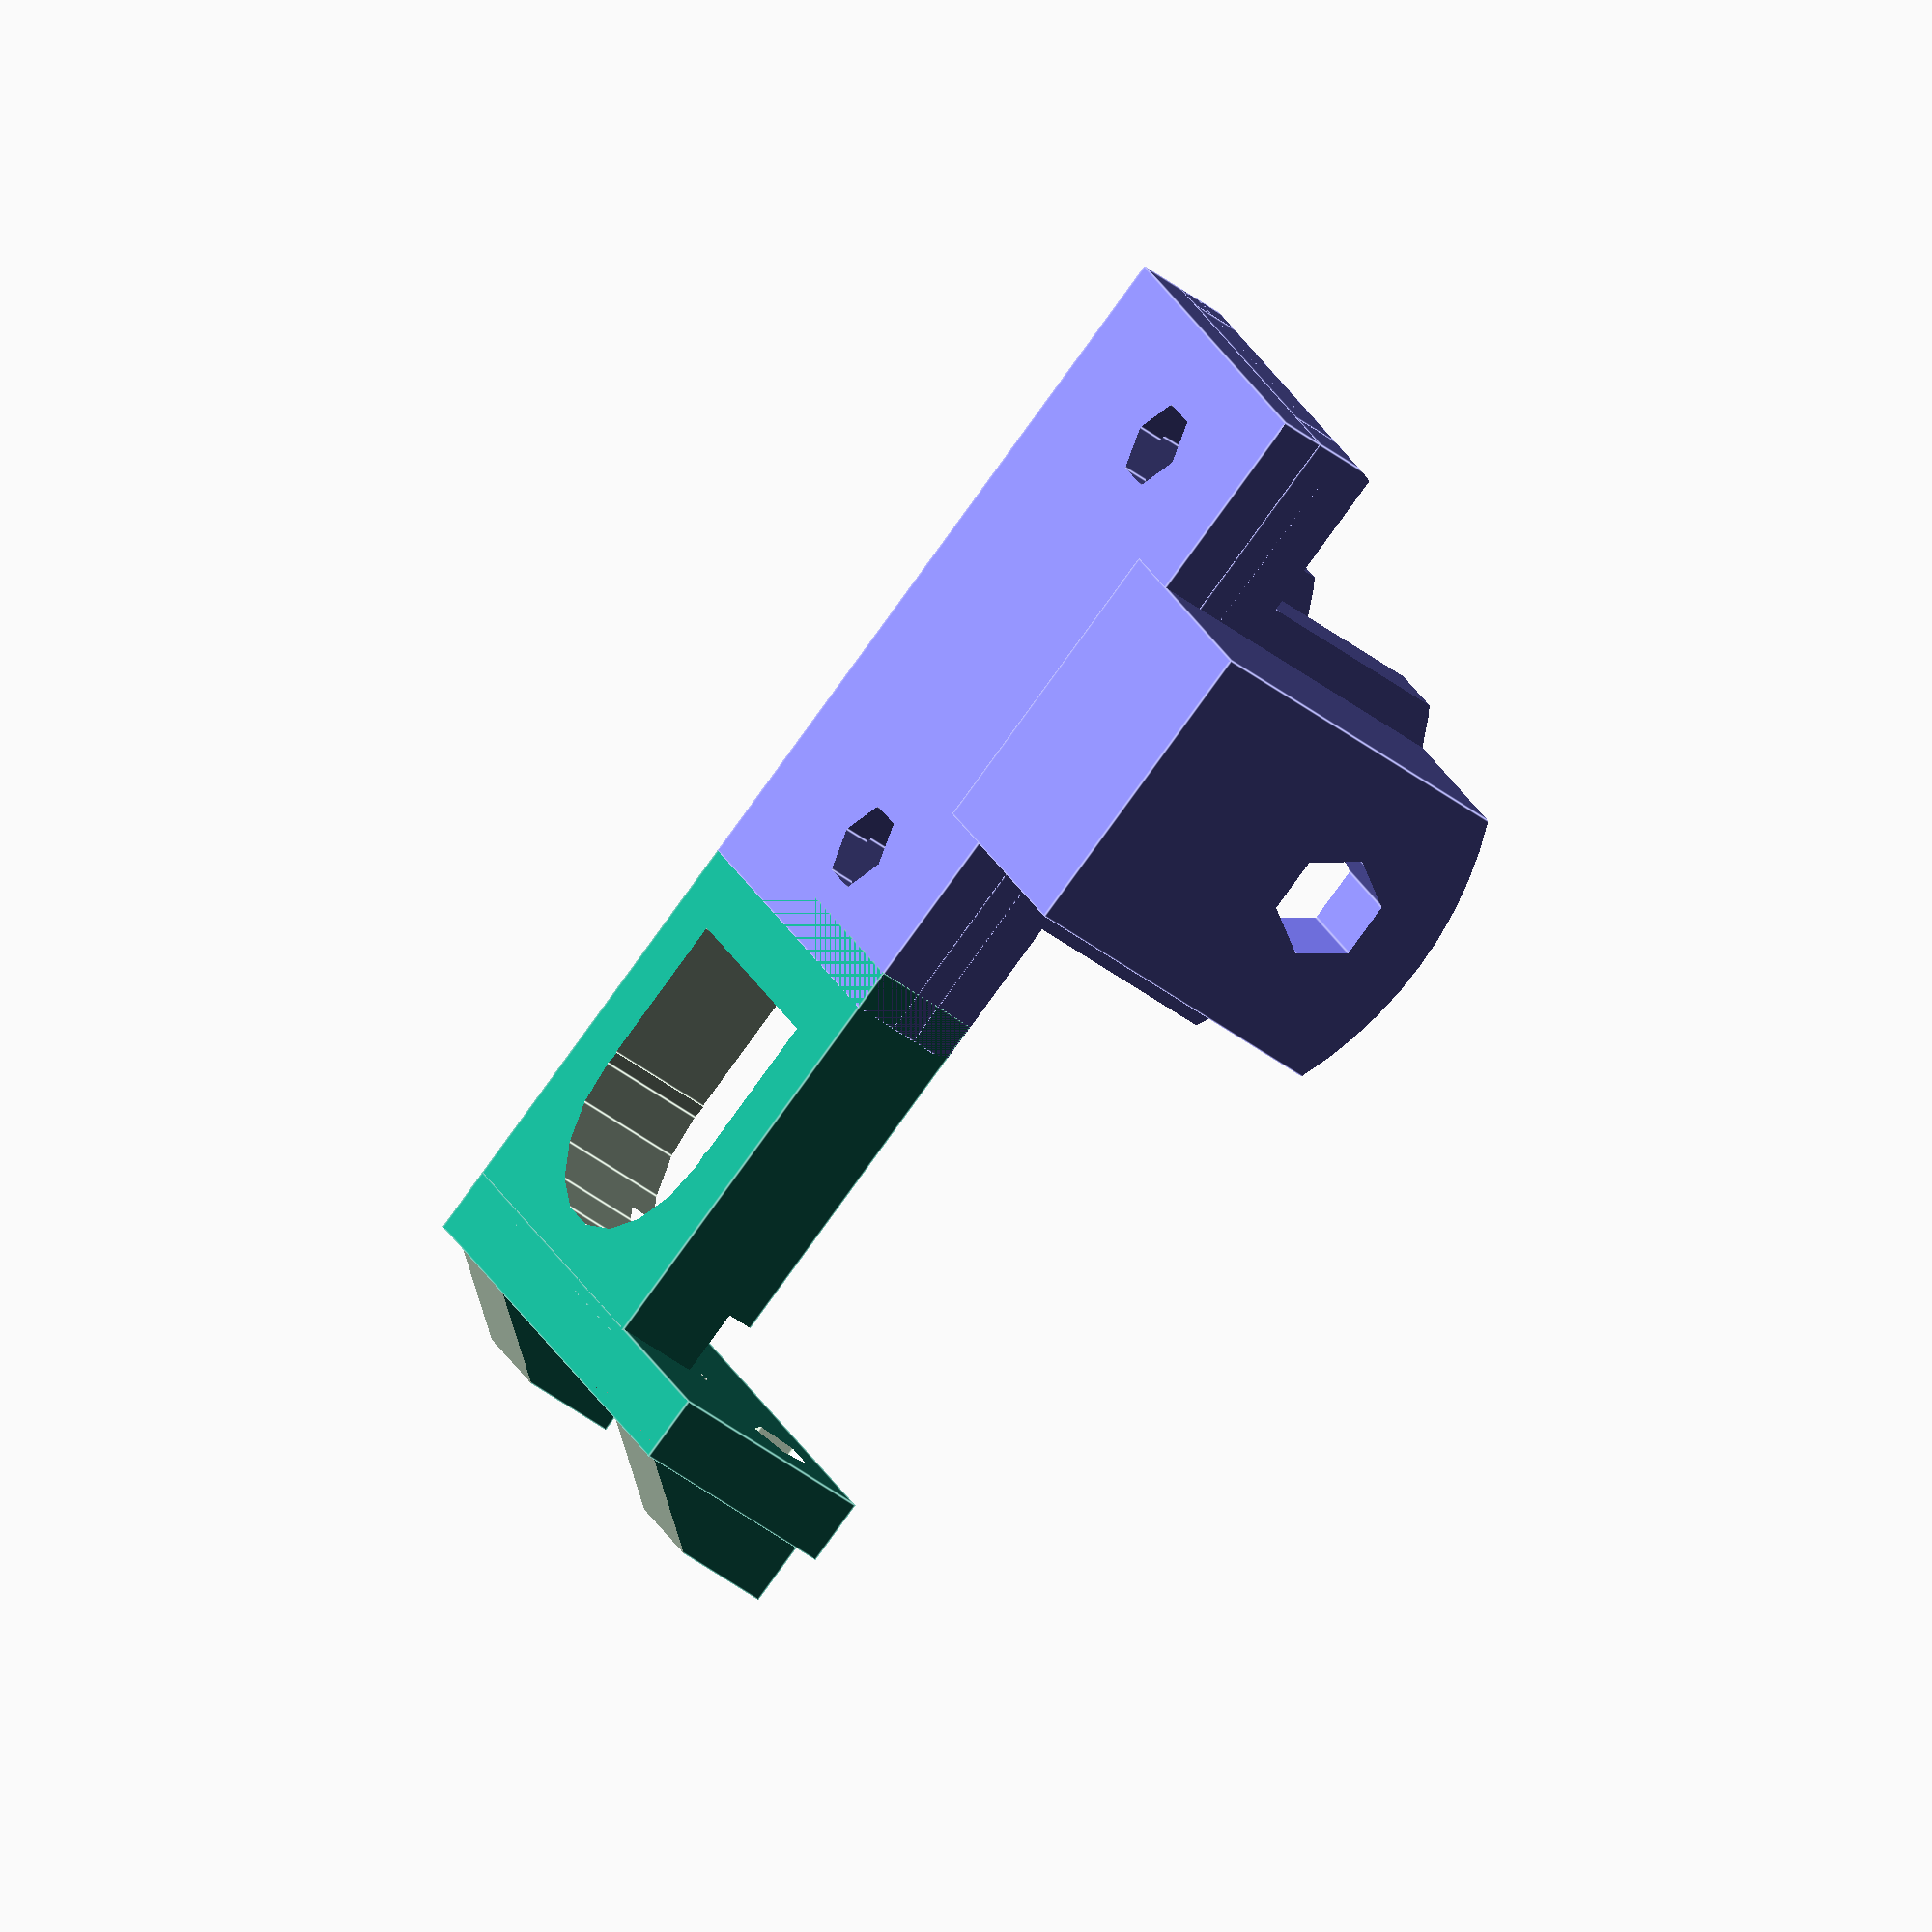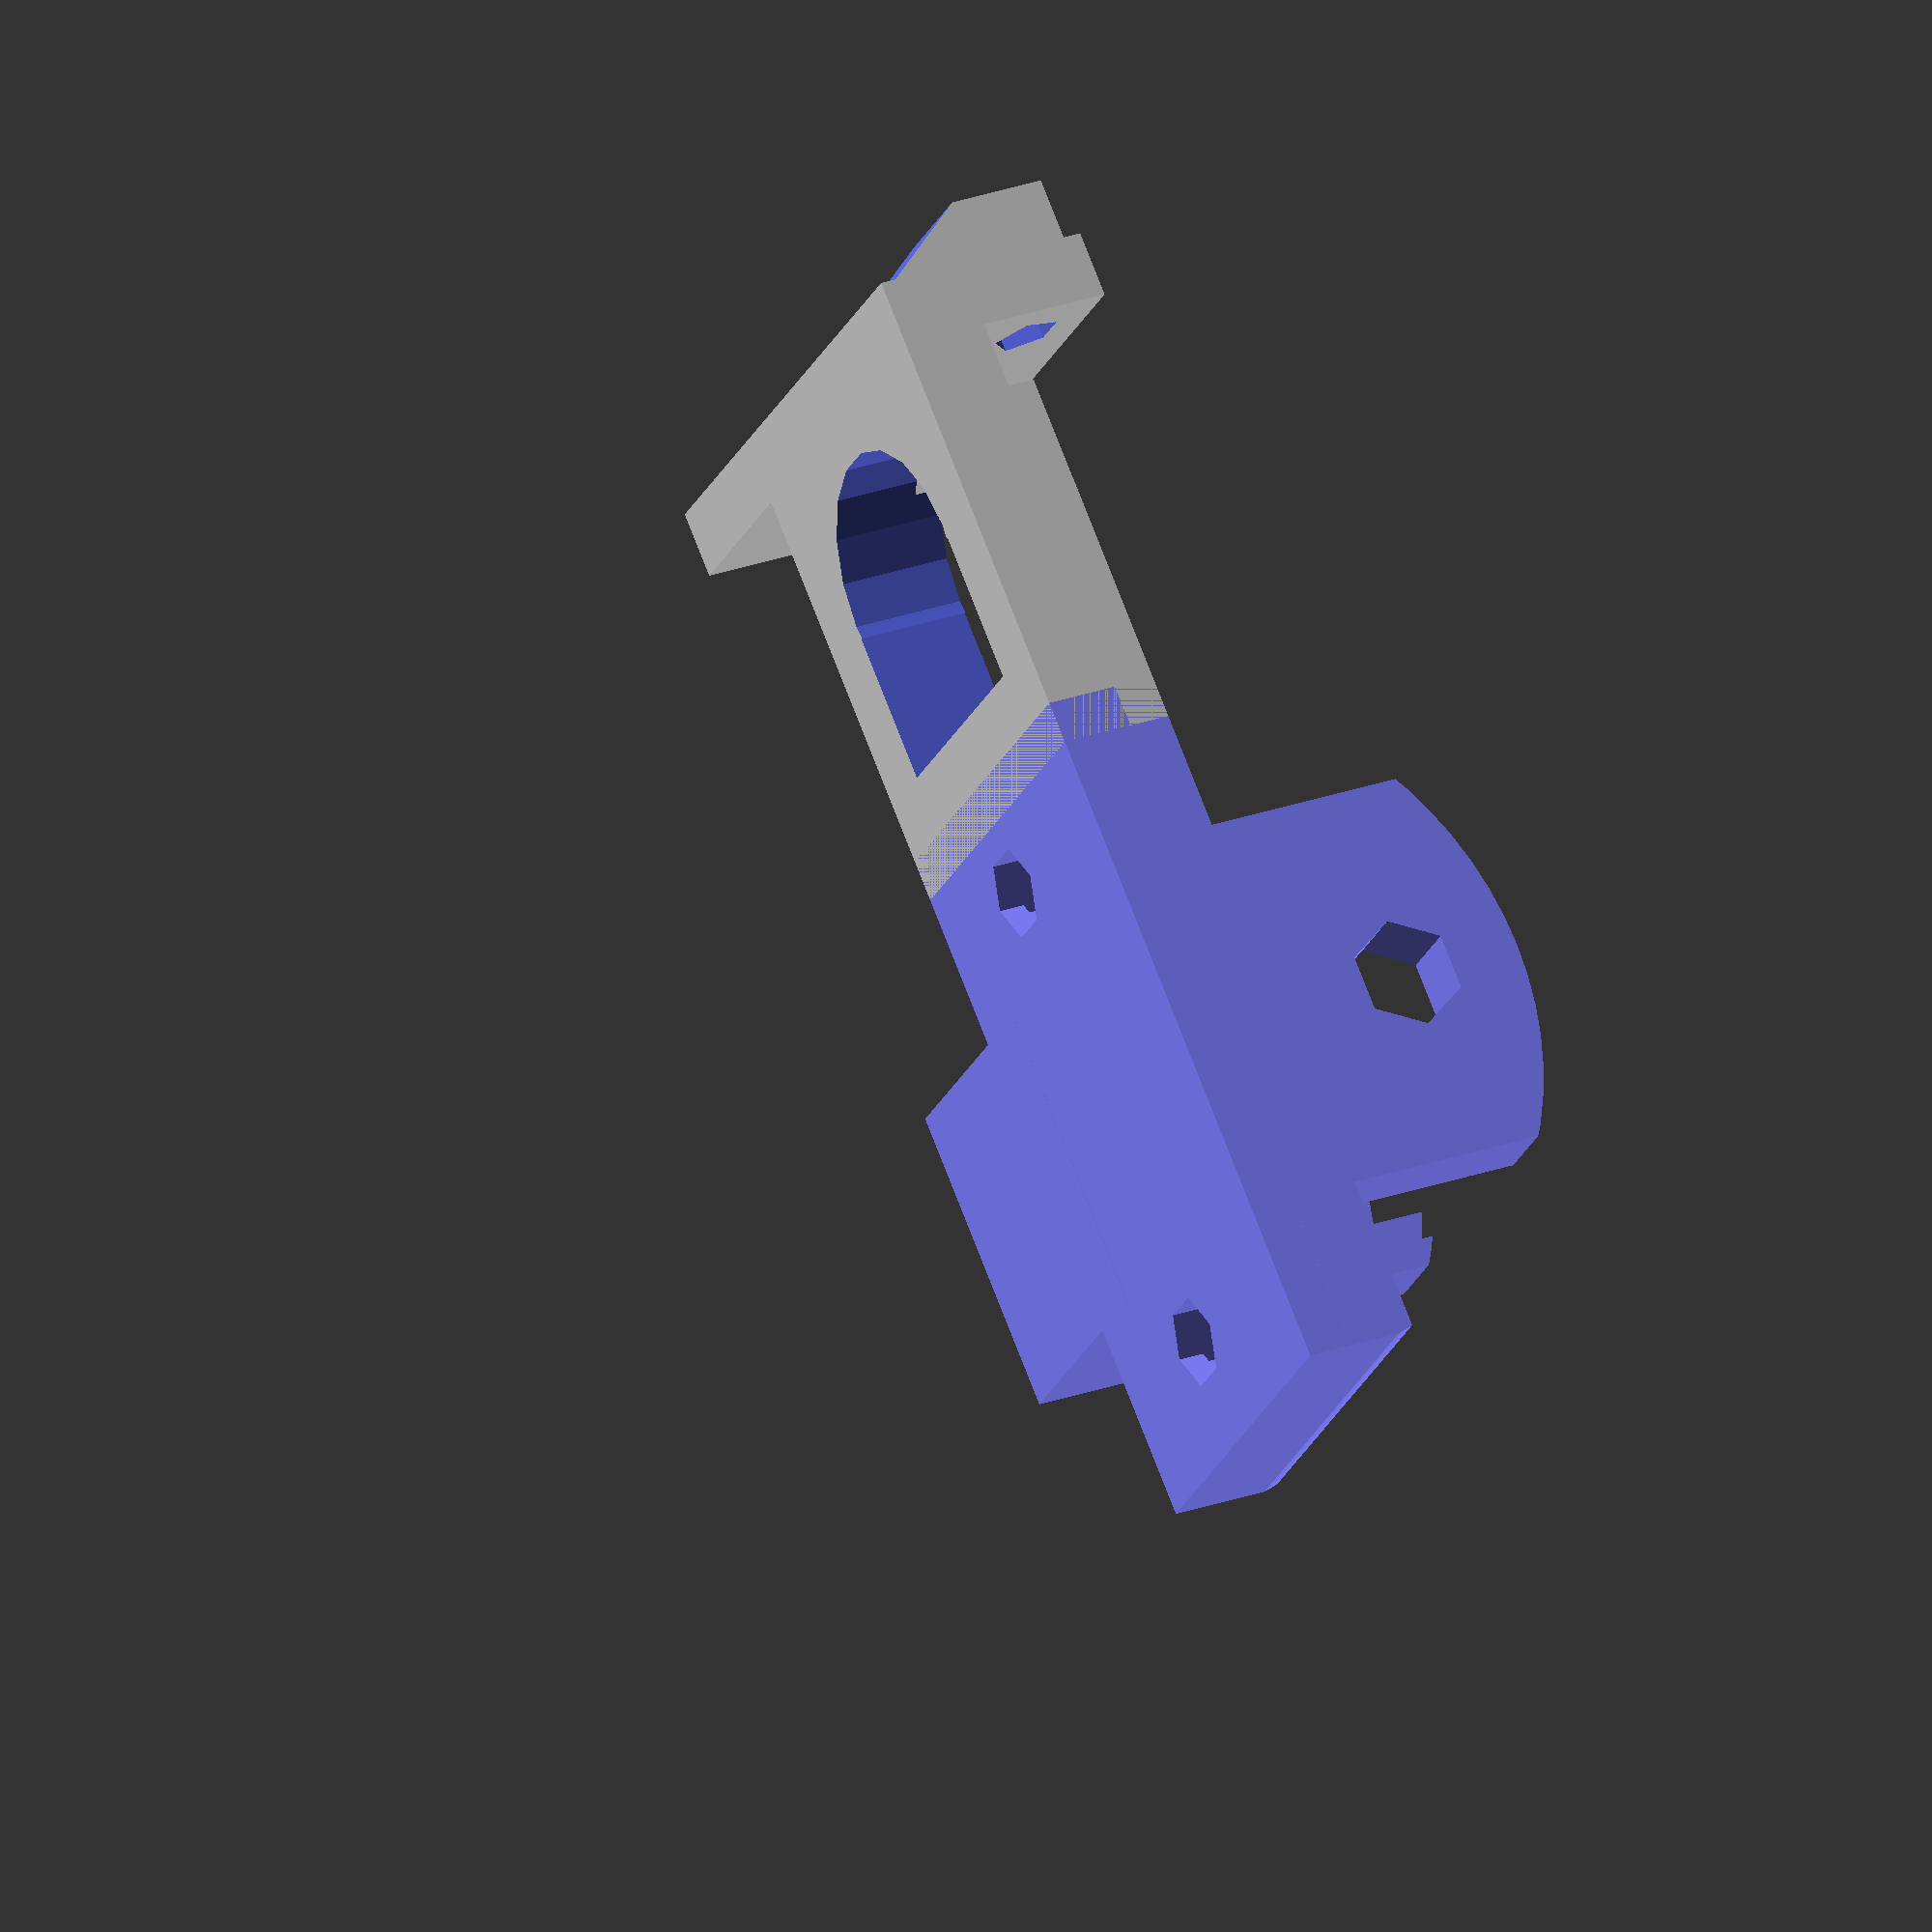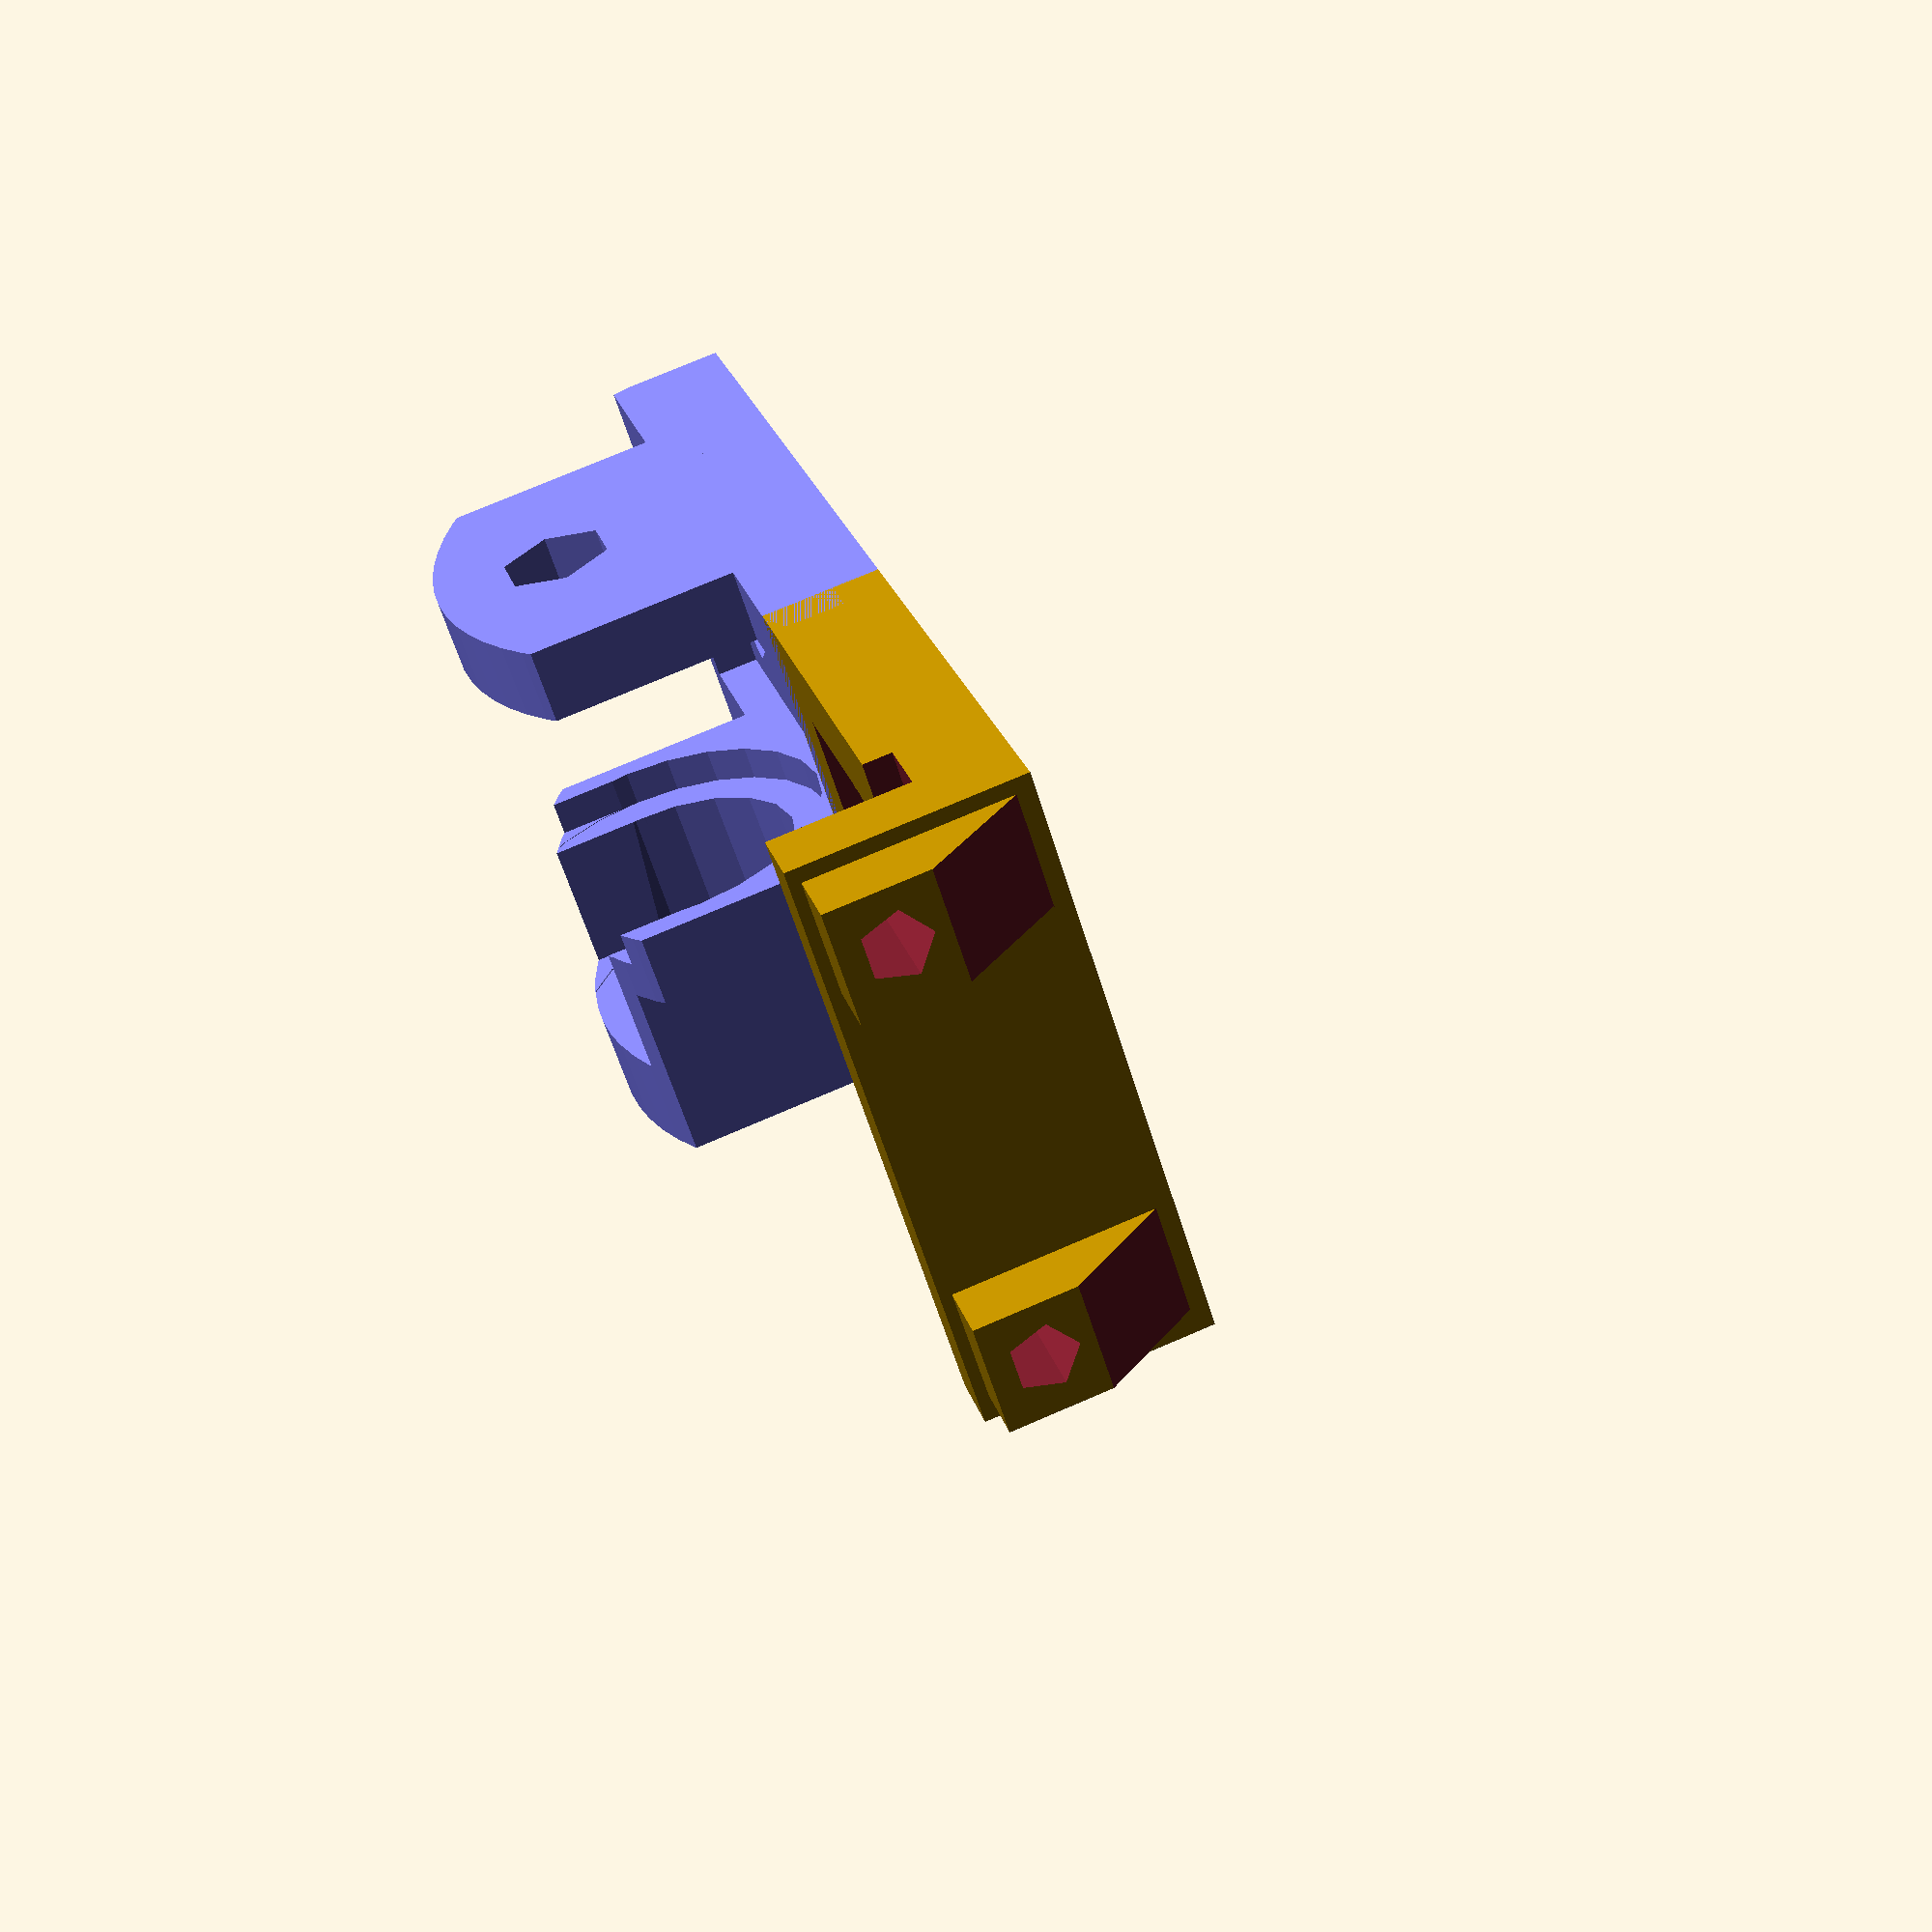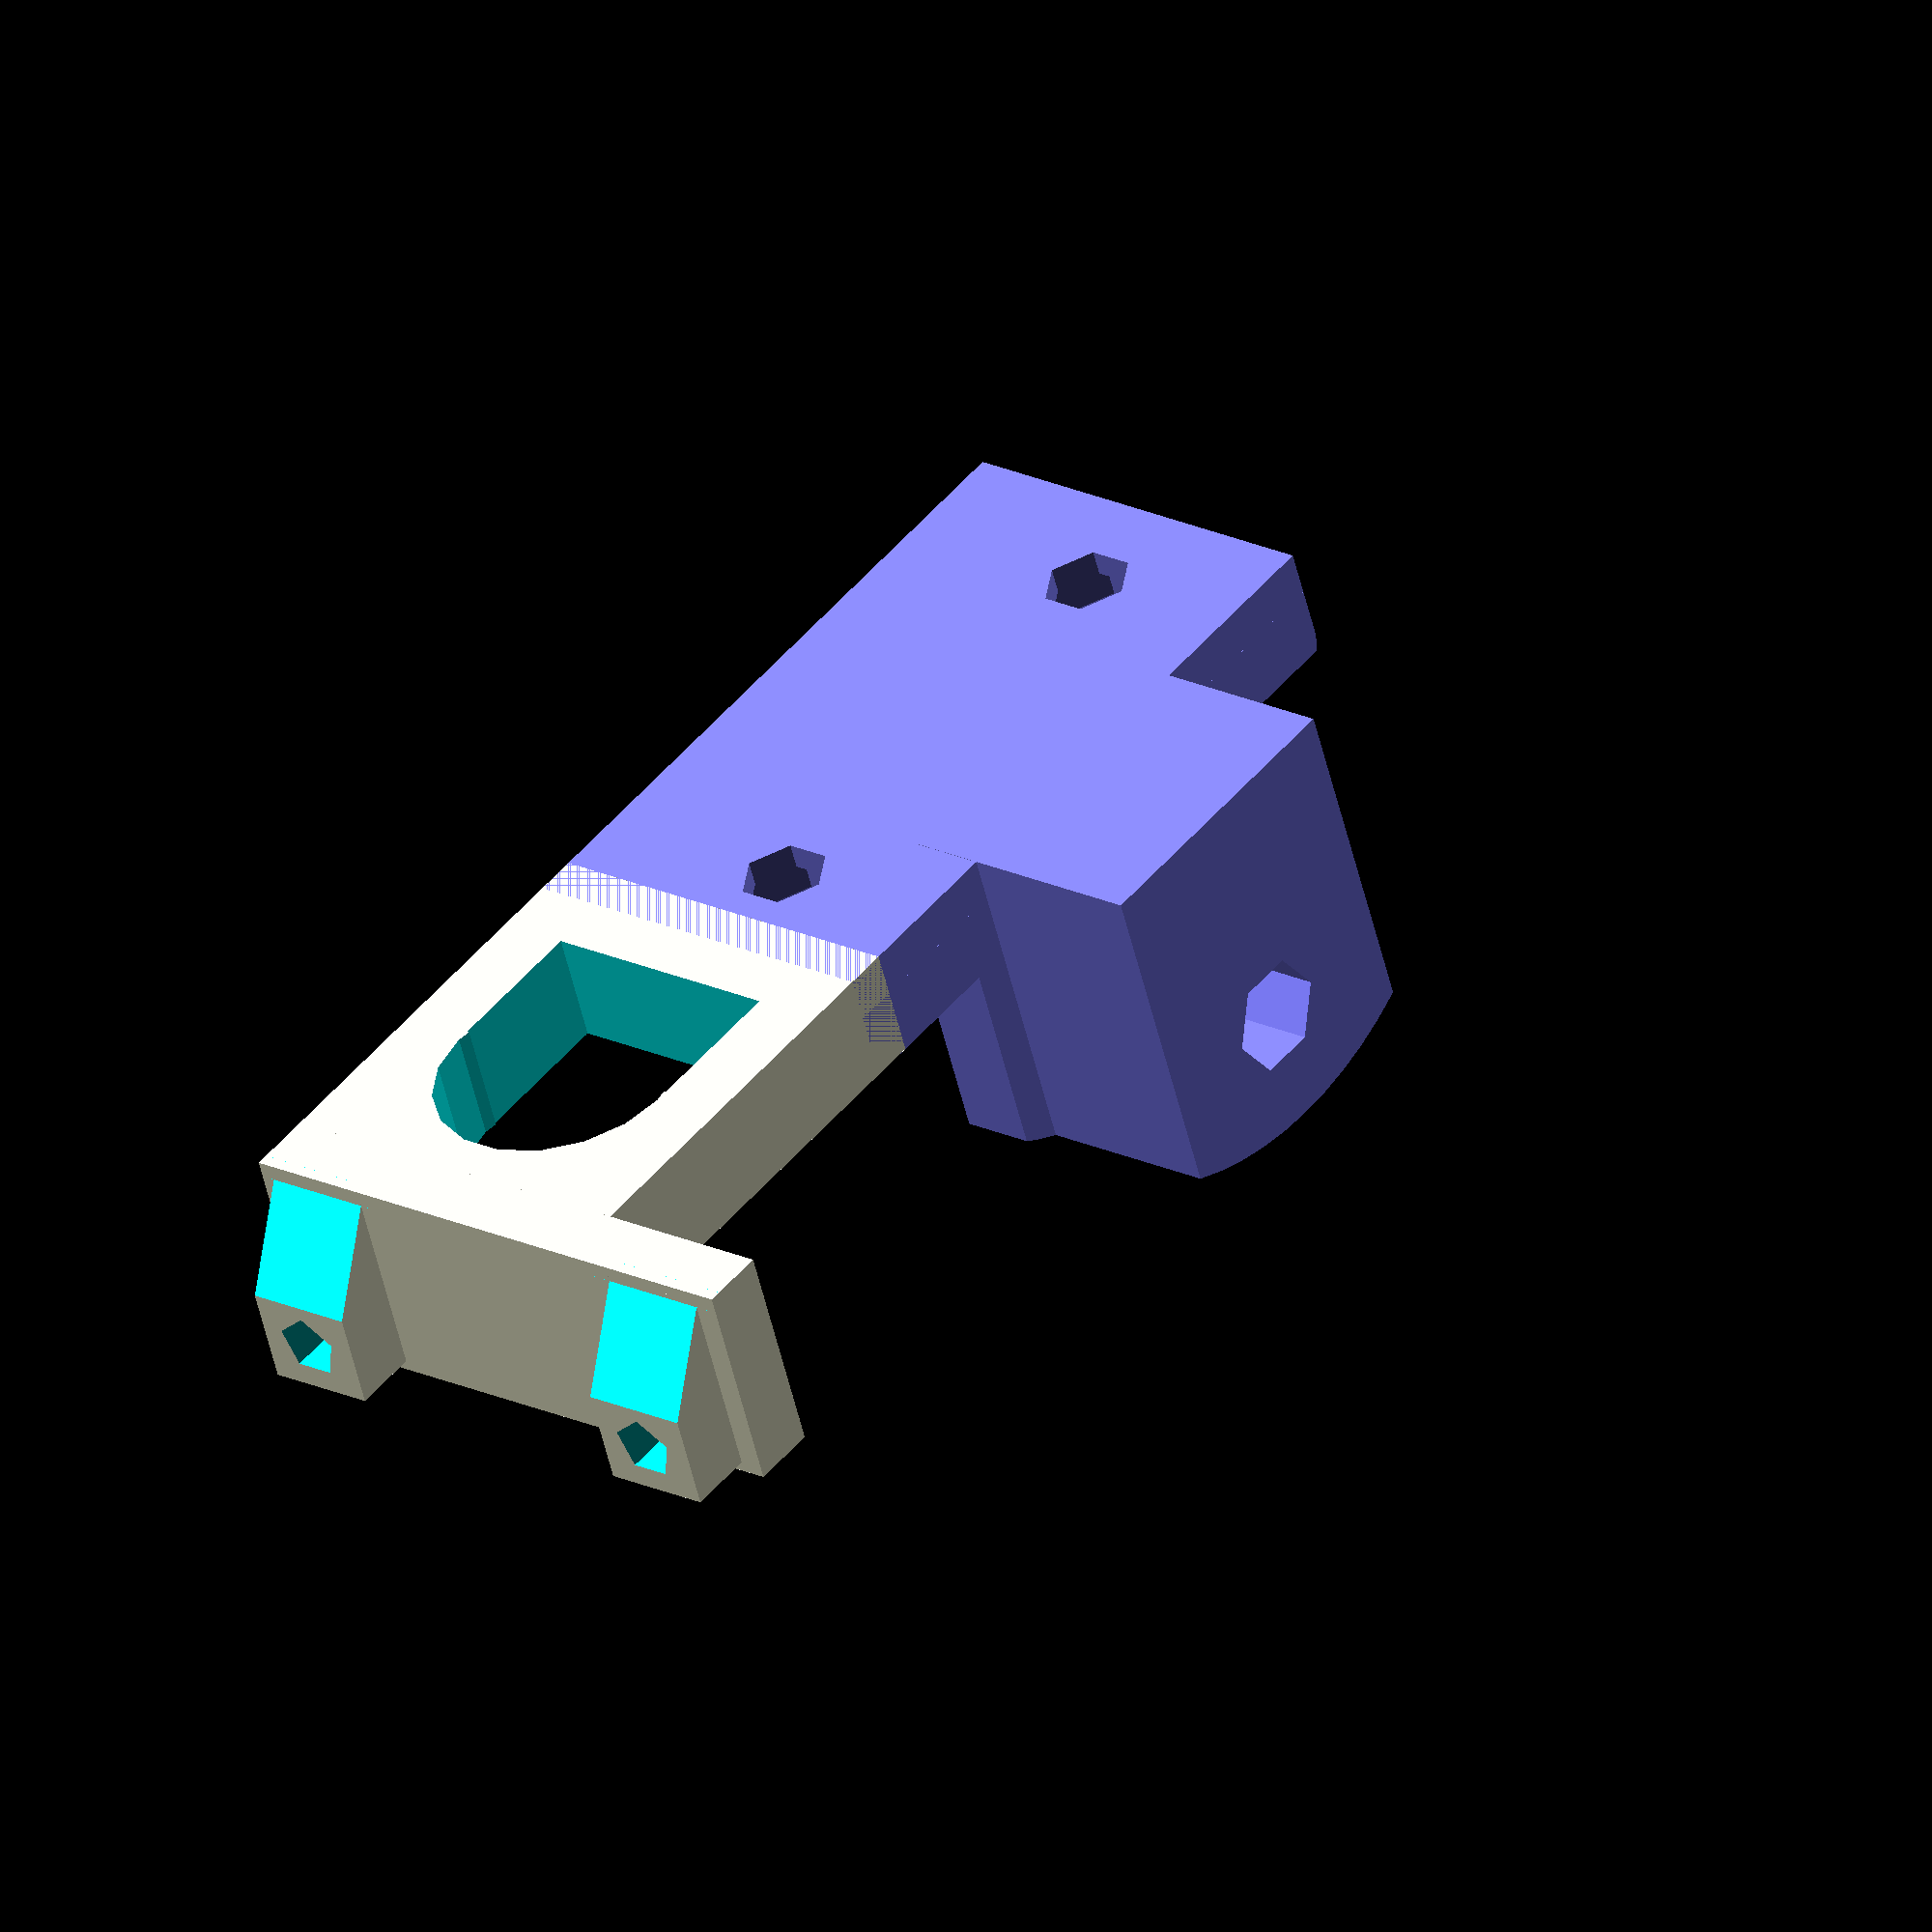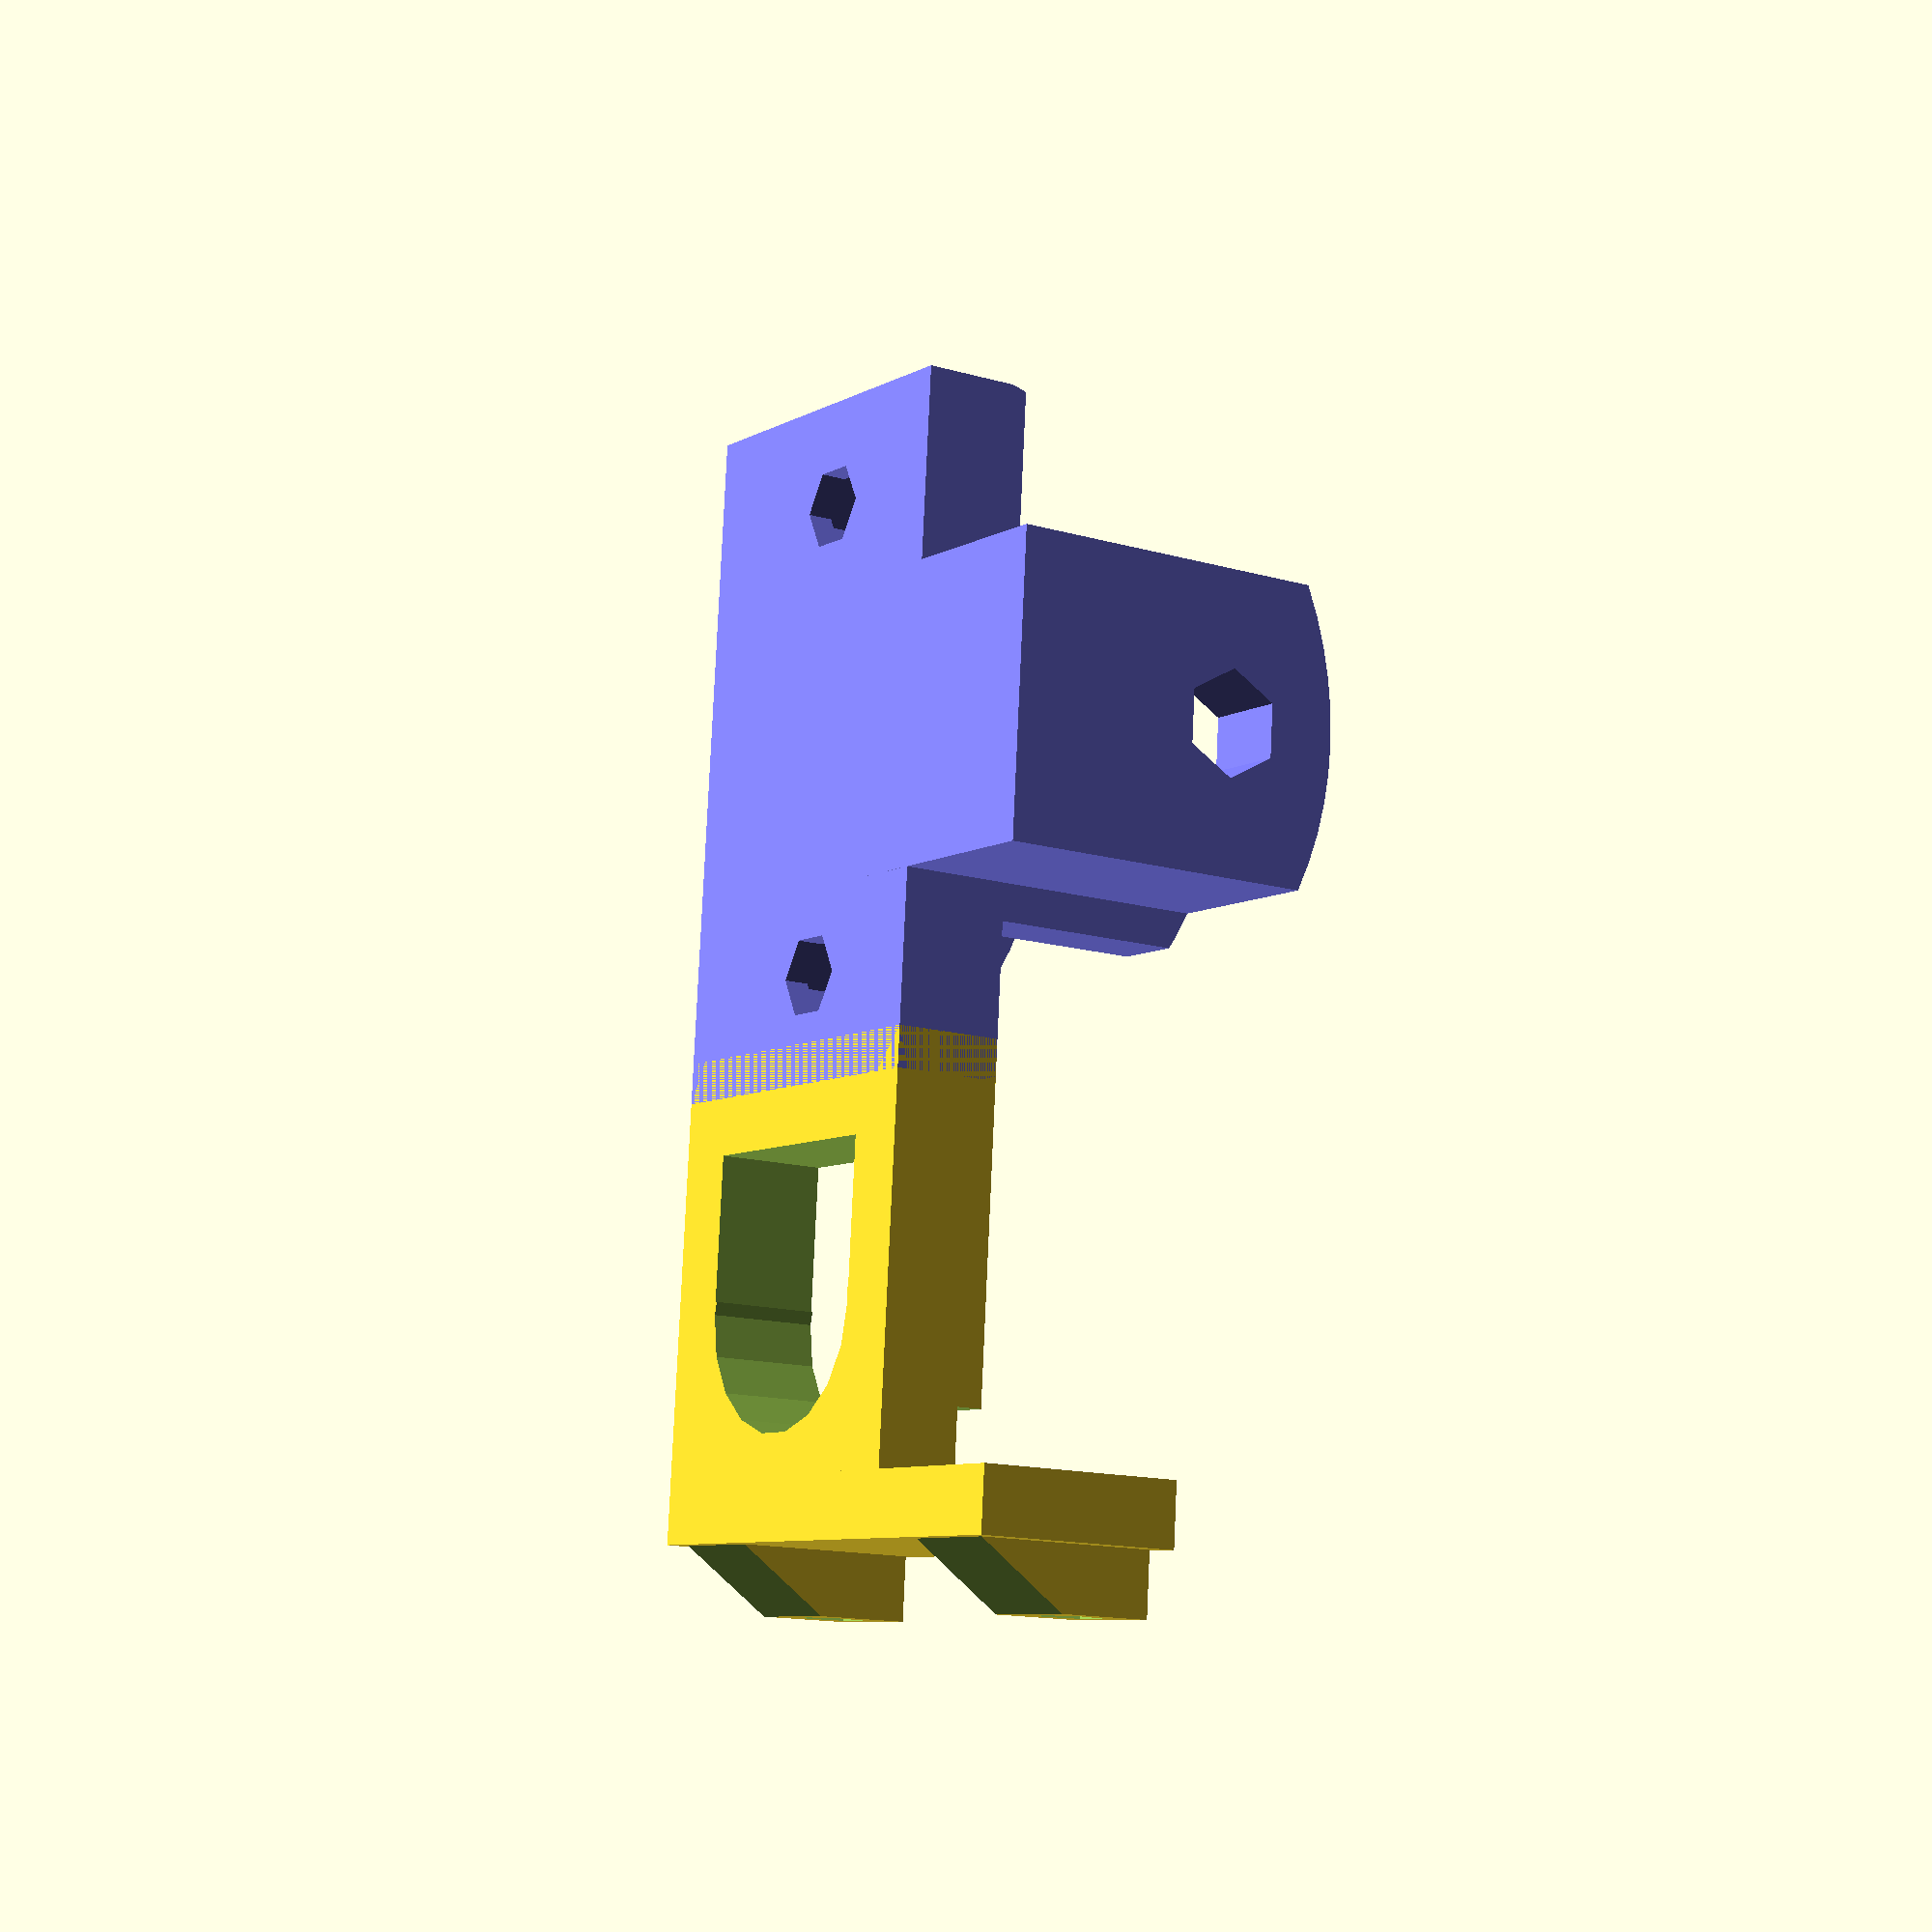
<openscad>

platformThickness=5;


beltTightTravel=14;
beltTightOffset=29;
beltTightSprocketHeight=17.45;
beltTightSprocketOD=14;
beltTightSprocketBeltD=9.25;
beltTightSprocketBaseD=9.25;
beltTightSprocketBaseSpace=3.3;
beltTightSprocketRimHeight=1.65;
beltTightSprocketBaseHeight=6.25;
Xbeltheight=5;
beltspace=12;
beltThickness=6.35;

pullBoltLength=22;
pullBoltHoleDia=4;
pullBoltHeadDia=6.5;
pullBoltHeadLength=3;

expoffset=20;

module pullySprocket() {
	
	color([0.3,0.3,0.3,1]) difference() {
		union() {
		
			translate([0,0,0])cylinder(beltTightSprocketBaseHeight,beltTightSprocketBaseD/2,beltTightSprocketBaseD/2,$fn=20);
			translate([0,0,beltTightSprocketBaseHeight])cylinder(beltTightSprocketRimHeight,beltTightSprocketOD/2,beltTightSprocketOD/2,$fn=20);
			translate([0,0,0])cylinder(beltTightSprocketHeight,beltTightSprocketBeltD/2,beltTightSprocketBeltD/2,$fn=20);
			translate([0,0,beltTightSprocketHeight-beltTightSprocketRimHeight])cylinder(beltTightSprocketRimHeight,beltTightSprocketOD/2,beltTightSprocketOD/2,$fn=20);
		}
		translate([0,0,0])
			rotate([0,0,30])cylinder(50,2.5,2.5,center=true,$fn=6);
	}
}

module pullBolt() {
	cylinder(pullBoltLength,pullBoltHoleDia/2,pullBoltHoleDia/2,center=true,$fn=6);
	translate([0,0,((pullBoltLength+pullBoltHeadLength)/2)-0.01])cylinder(pullBoltHeadLength,pullBoltHeadDia/2,pullBoltHeadDia/2,center=true,$fn=10);
	translate([0,0,-2])cylinder(3.5,pullBoltHeadDia/2,pullBoltHeadDia/2,center=true,$fn=6);
}
module pullSprocket() {
	translate([0,0,beltTightSprocketBaseSpace+beltTightSprocketHeight/2]) {
	cylinder(beltTightSprocketHeight,beltTightSprocketBeltD/2,beltTightSprocketBeltD/2,center=true,fn=10);
	translate([0,0,beltTightSprocketHeight/2-0.5])cylinder(1,beltTightSprocketOD/2,beltTightSprocketOD/2,center=true,fn=10);
	translate([0,0,0-(beltTightSprocketHeight/2-0.5)])cylinder(1,beltTightSprocketOD/2,beltTightSprocketOD/2,center=true,fn=10);
	}
}

module mainBlock() {
		union() {
			translate([0-beltTightOffset/2+beltTightSprocketBaseSpace,0,beltTightSprocketHeight/2+beltTightSprocketBaseSpace-0.625])
				cube([beltTightSprocketBaseSpace,
					  beltTightSprocketOD+pullBoltHoleDia*2+platformThickness*2,
			 	      beltTightSprocketHeight-beltTightSprocketBaseHeight+beltTightSprocketBaseSpace*2],center=true);

			translate([0-beltTightOffset*0.7,0,beltTightSprocketHeight+platformThickness/4-0.05])
				cube([beltTightOffset*0.6,beltTightSprocketOD+pullBoltHoleDia*2+platformThickness*2,beltTightSprocketBaseSpace],center=true);
			translate([0-beltTightOffset*0.7,0,platformThickness/2+beltTightSprocketBaseSpace/2])
				cube([beltTightOffset*0.6,beltTightSprocketOD+pullBoltHoleDia*2+platformThickness*2,beltTightSprocketBaseSpace],center=true);
			translate([0-beltTightOffset*0.7,15.05,12]) cube([beltTightOffset*0.6,1.9,13],center=true);
			translate([0-beltTightOffset*0.7,-15.05,12]) cube([beltTightOffset*0.6,1.9,13],center=true);
			translate([0-beltTightOffset+beltTightSprocketOD/2+2.75,0,0])
				cube([beltTightOffset*0.67,beltTightSprocketOD,platformThickness+beltTightSprocketBaseSpace*2],center=true);
		}
}
module beltTightener(withBolts=false,expand=false) {
	color([0.5,0.5,1,1])difference() {
		union() {
			intersection() {
				translate([-10,0,0]) difference() {
					cylinder(50,16.5,16.5,center=true,$fn=72);
					translate([-13,-17,0])cube([16.5,16.5,51],center=true);
					translate([-13,17,0])cube([16.5,16.5,51],center=true);
				}
			
				difference() {
					mainBlock();
					// vertical bolt
					translate([1-beltTightOffset+beltTightSprocketOD/2,0,10])
						rotate([0,0,30])cylinder(50,2.5,2.5,center=true,$fn=6);
					// tigheting bolt 
					translate([(-1.97-pullBoltLength+pullBoltHeadLength)/2,beltTightSprocketOD/2+pullBoltHoleDia,beltTightSprocketHeight/2+beltTightSprocketBaseSpace/2])
						rotate([0,90,0])pullBolt();	
					// tigheting bolt r
					translate([(-1.97-pullBoltLength+pullBoltHeadLength)/2,0-(beltTightSprocketOD/2+pullBoltHoleDia),beltTightSprocketHeight/2+beltTightSprocketBaseSpace/2])
						rotate([0,90,0])pullBolt();


					translate([1-beltTightOffset+beltTightSprocketOD/2-beltTightSprocketBaseD/2,0,beltTightSprocketHeight/2-1.7])
						cube([beltTightSprocketBaseD,beltTightSprocketBaseD+2.4,beltTightSprocketHeight],center=true);
					translate([1-beltTightOffset,0,(beltTightSprocketOD+beltTightSprocketBaseHeight)/2])
						cube([beltTightSprocketOD,beltTightSprocketOD+1,beltTightSprocketHeight-beltTightSprocketBaseHeight+0.5],center=true);
					translate([1-beltTightOffset+beltTightSprocketOD/2,0,6.25])
						cylinder(16,beltTightSprocketBaseD/2+1.4,beltTightSprocketBaseD/2+1,center=true,fn=10);
					translate([1-beltTightOffset+beltTightSprocketOD/2,0,6.75])
						cylinder(5,beltTightSprocketOD/2+0.6,beltTightSprocketOD/2+0.6,center=true,fn=10);
				}
			}

			// limit switch
			// height above rod center = 18.5
			//	translate([-20,17,12]) cube([10,10,0.1],center=true);
			// screw centers 19
			//	translate([-17.35,0,21.25]) cube([7.25,19,18.5],center=true);
/*			difference() {

				union() {
					translate([-11.55,0,23]) cube([4,27,7],center=true);
					translate([-13.55,0,20.8]) cube([8,27,7],center=true);
					translate([-13.55,9.5,23]) cylinder(7,4,4,center=true,$fn=36);//cube([0.1,0.1,19],center=true);
					translate([-13.55,-9.5,23]) cylinder(7,4,4,center=true,$fn=36);//cube([0.1,0.1,19],center=true);
				}
				translate([-13.55,0,21.25]) cube([8.01,11,18.51],center=true);
		
				translate([-17.35+3.625,9.5,21.8]) cylinder(3,3.5,3.5,center=true,$fn=6);//cube([0.1,0.1,19],center=true);
				translate([-17                ,9.5,21.8]) cylinder(3,3.5,3.5,center=true,$fn=6);//cube([0.1,0.1,19],center=true);
				translate([-17.35+3.625,-9.5,21.8]) cylinder(3,3.5,3.5,center=true,$fn=6);//cube([0.1,0.1,19],center=true);
				translate([-17                ,-9.5,21.8]) cylinder(3,3.5,3.5,center=true,$fn=6);//cube([0.1,0.1,19],center=true);
			}*/
		}
//		translate([-17.35+3.625,9.5,21.25]) cylinder(25,2,2,center=true);//cube([0.1,0.1,19],center=true);
//		translate([-17.35+3.625,-9.5,21.25]) cylinder(25,2,2,center=true);//cube([0.1,0.1,19],center=true);
	}
	if (withBolts) {
		color([0.3,0.3,0.3,1]) {
			translate([(-1.97-pullBoltLength+pullBoltHeadLength)/2,beltTightSprocketOD/2+pullBoltHoleDia,beltTightSprocketHeight/2+beltTightSprocketBaseSpace/2])
				rotate([0,90,0])pullBolt();
			translate([(-1.97-pullBoltLength+pullBoltHeadLength)/2,0-(beltTightSprocketOD/2+pullBoltHoleDia),beltTightSprocketHeight/2+beltTightSprocketBaseSpace/2])
				rotate([0,90,0])pullBolt();
				translate([1-beltTightOffset+beltTightSprocketOD/2-(expand?expoffset:0),0,-1])pullySprocket();
//				translate([1-beltTightOffset+beltTightSprocketOD/2,0,-1])pullySprocket();
		}
	}
	eslen=20;
	eswid=17.8;
	eshgt=5.2;
	esthk=3.2;
	// new end stop support
	translate([-12.15,0-(eslen/2)-14.1,beltTightSprocketHeight/2+beltTightSprocketBaseSpace-0.625])
	union() {
		difference() {
			cube([eshgt, eslen,eswid],center=true);
			translate([0,-2,0])rotate([0,90,0])cylinder(eshgt+1,(eswid/2)-esthk,(eswid/2)-esthk,center=true);
			translate([0,2,0])cube([eshgt+1, eslen/2-esthk,eswid-esthk*2],center=true);
			translate([-2,-8,0])cube([1.3,3,26],center=true);
		}
		difference() {
			union() {
				translate([-5+2.6,-11,-4.1])cube([10,3,26],center=true);
				translate([-5+2.6,-14,5.75]) difference() {
					cube([9,3,5],center=true);
					translate([4,-0.5,0])rotate([0,0,35])cube([9,3,7],center=true);
				}
				translate([-5+2.6,-14,5.75-19.25]) difference() {
					cube([9,3,5],center=true);
					translate([4,-0.5,0])rotate([0,0,35])cube([9,3,7],center=true);
				}
			}
			translate([-4.6,-10,5.8])rotate([90,0,0])limitSwitchBolts();
		}
	}
}
module limitSwitchBolts() {
	translate([0,0,0])cylinder(20,1.5,1.5,center=true);
	translate([0,-19.25,0])cylinder(20,1.5,1.5,center=true);
}
module limitSwitch() {
	color([0.3,0.6,0.3,1.2])difference() {
		cube([16.5,40.5,1],center=true);
		translate([-5.25,17.25,0]) { limitSwitchBolts(); }
	}
	color([0.3,0.3,0.3,1])translate([-8.25+5,7.5,3.3])cube([10,13,5.4],center=true);
	color([0.7,0.7,0.7,1])translate([-10,7.5,3.3])rotate([0,0,20])cube([1,13,4],center=true);
	
}

translate([-10.5,0,-9.5])rotate([0,90,0]) beltTightener();
//translate([-10.5,-40,2])rotate([90,90,0])limitSwitch();
</openscad>
<views>
elev=42.1 azim=300.7 roll=227.1 proj=o view=edges
elev=333.4 azim=227.2 roll=240.8 proj=o view=wireframe
elev=105.3 azim=42.8 roll=113.3 proj=p view=solid
elev=53.0 azim=321.7 roll=193.1 proj=o view=solid
elev=13.5 azim=355.4 roll=236.1 proj=p view=wireframe
</views>
